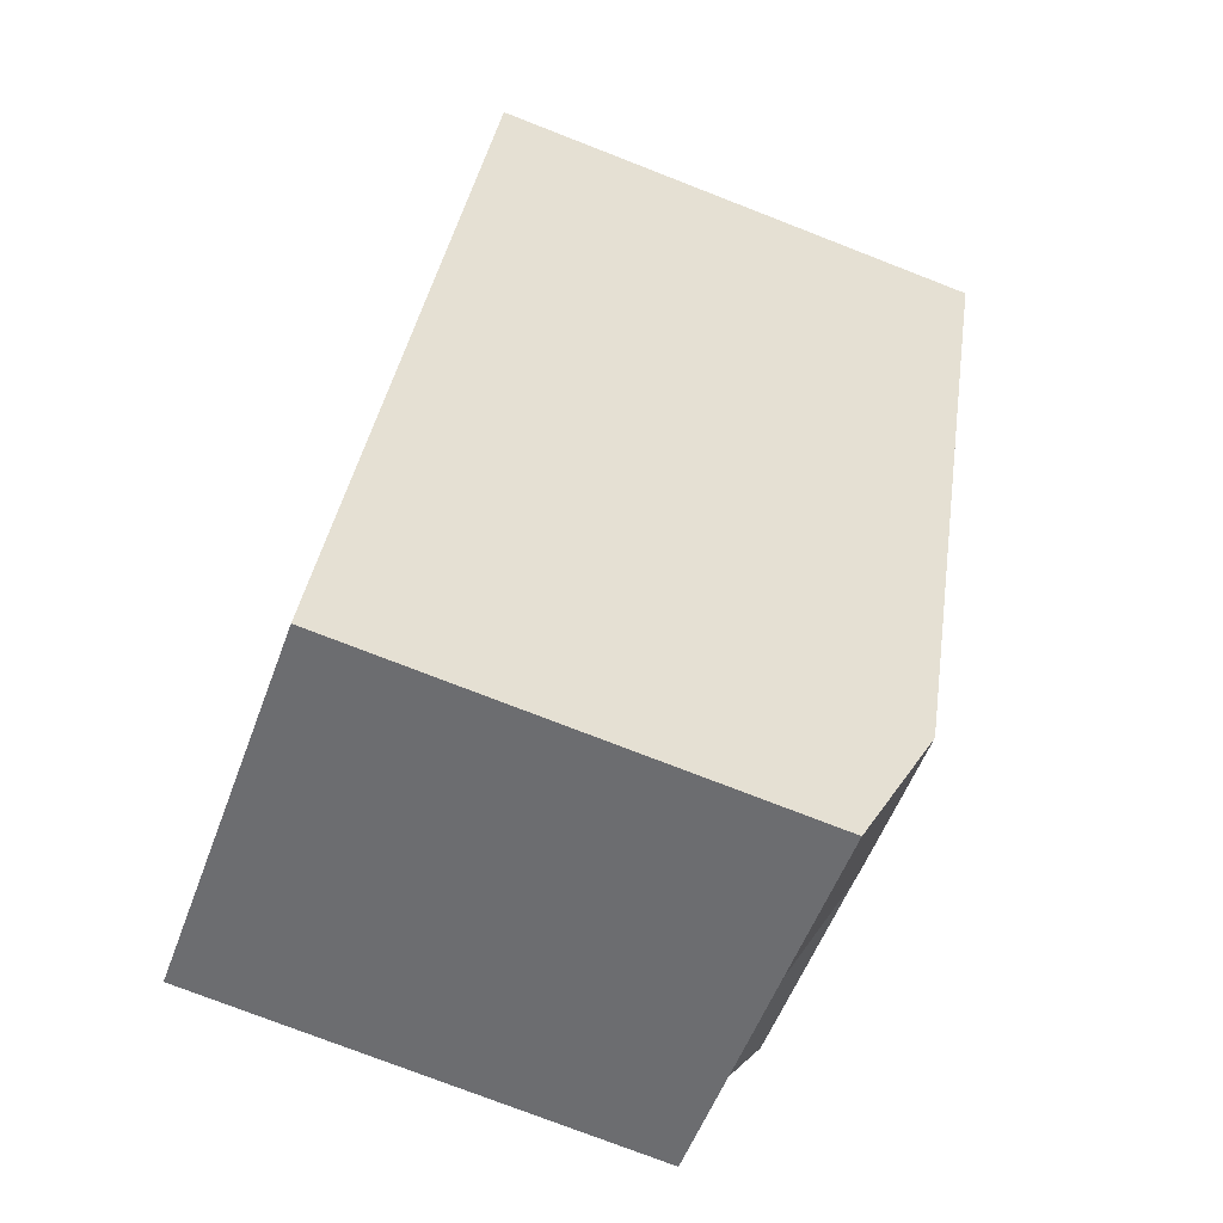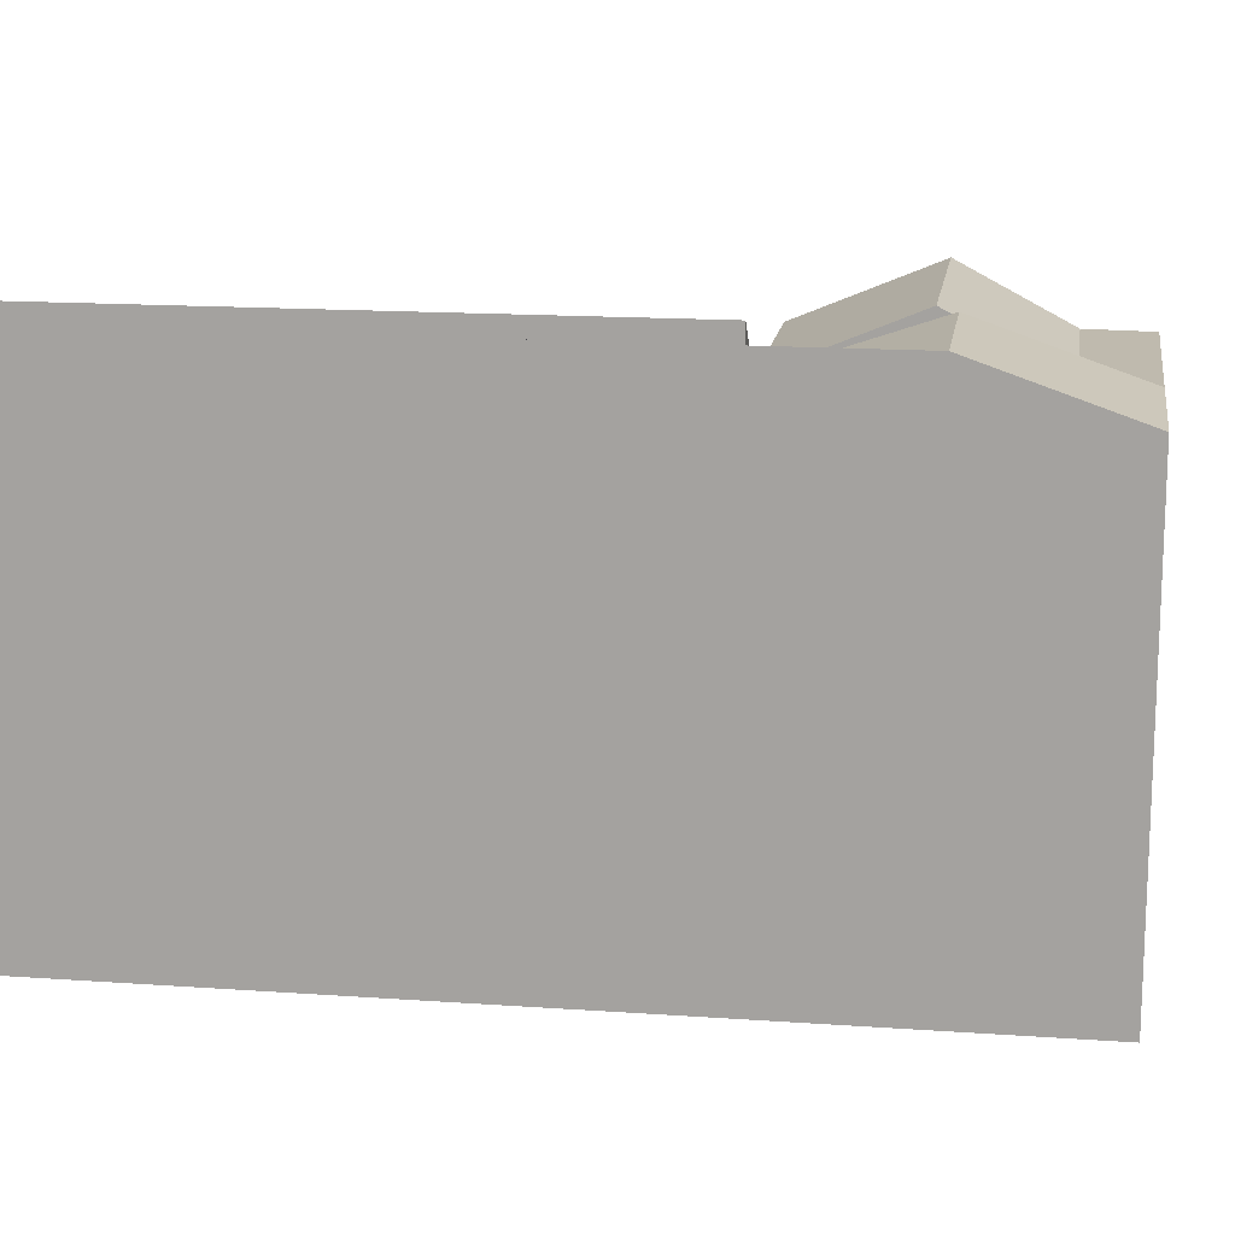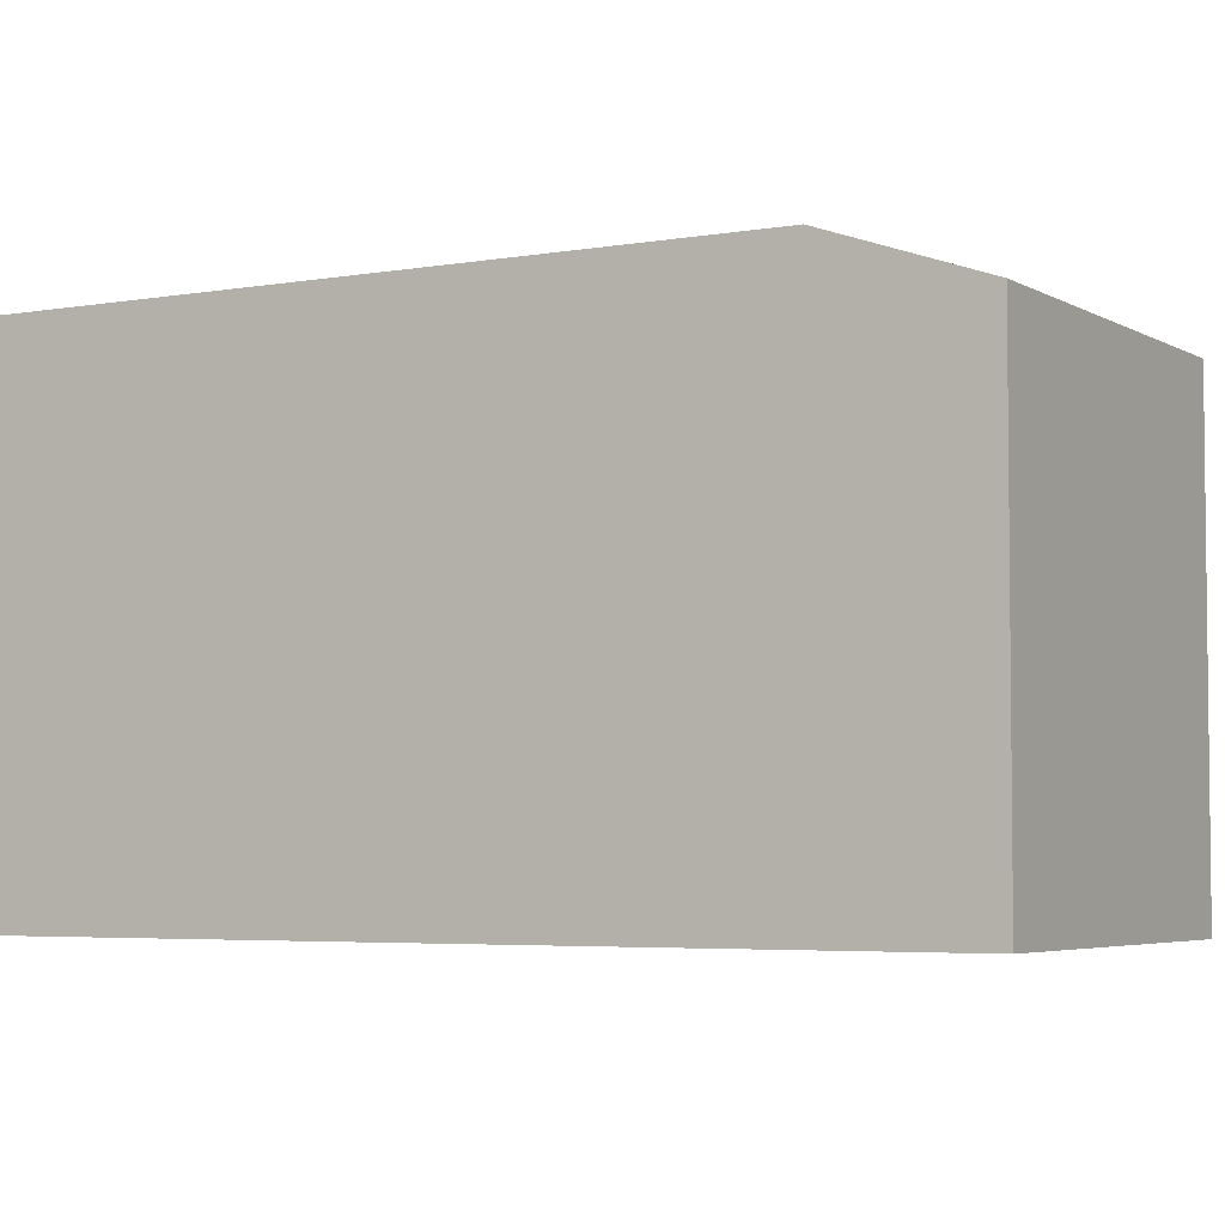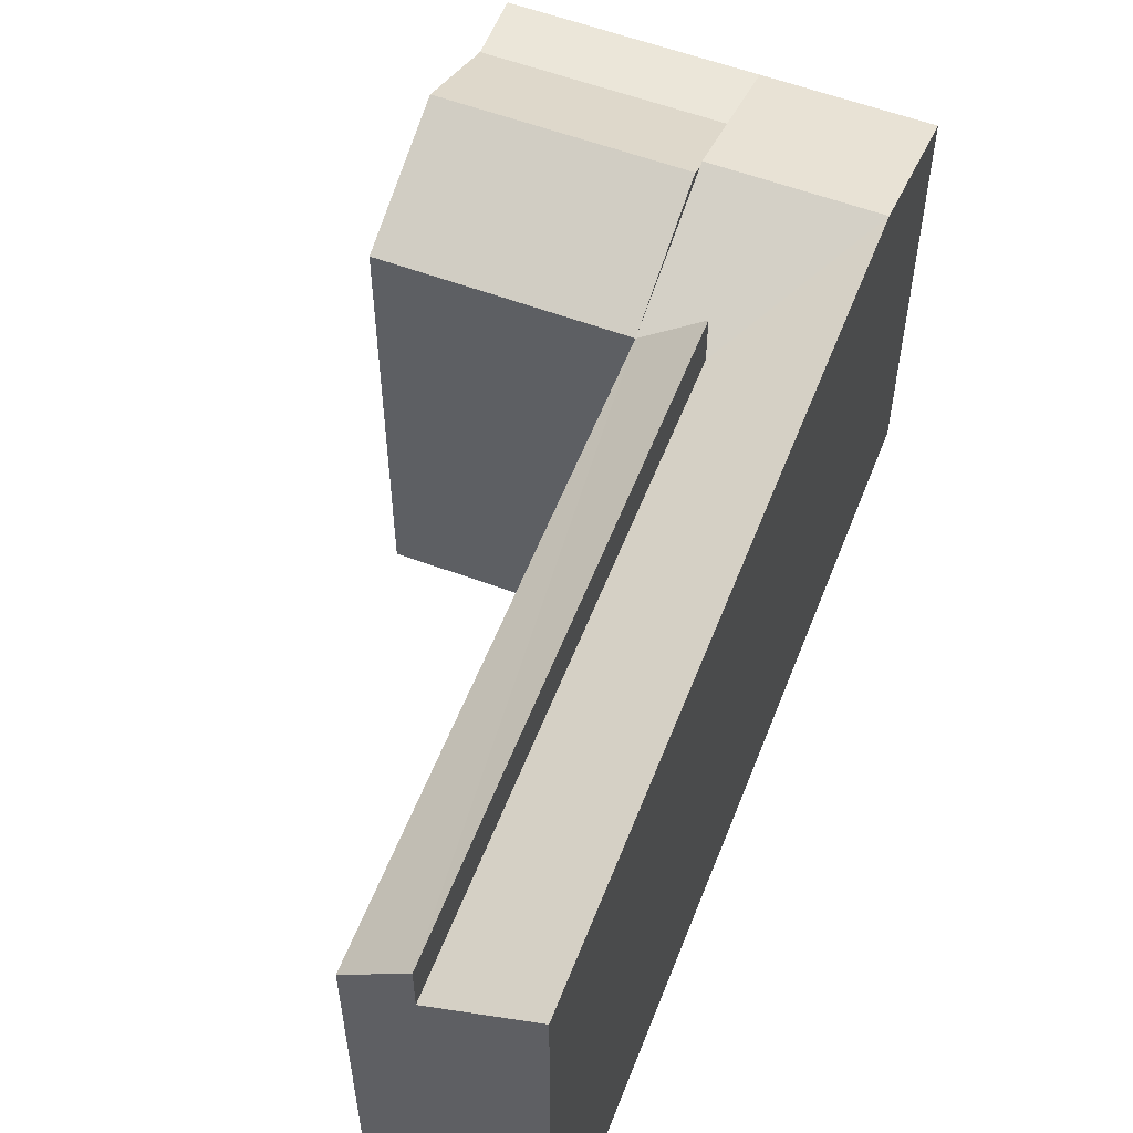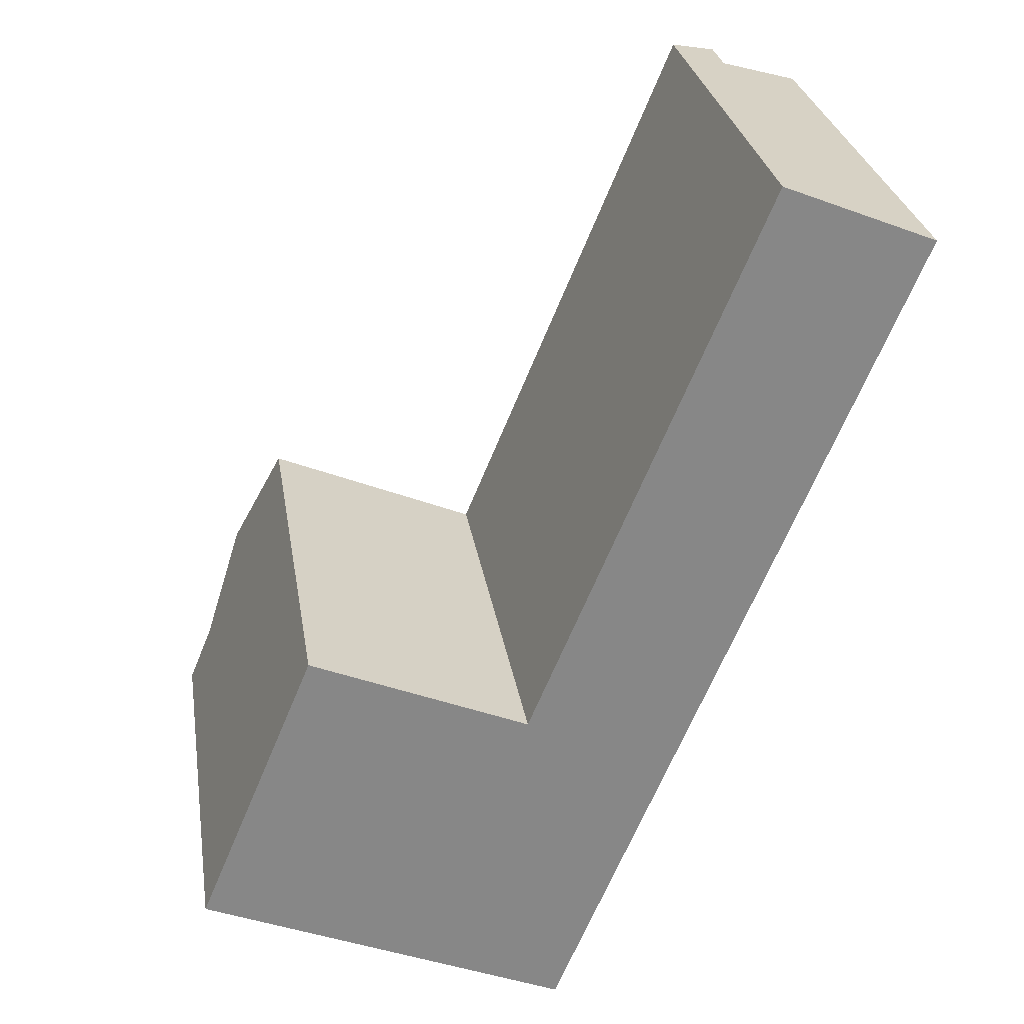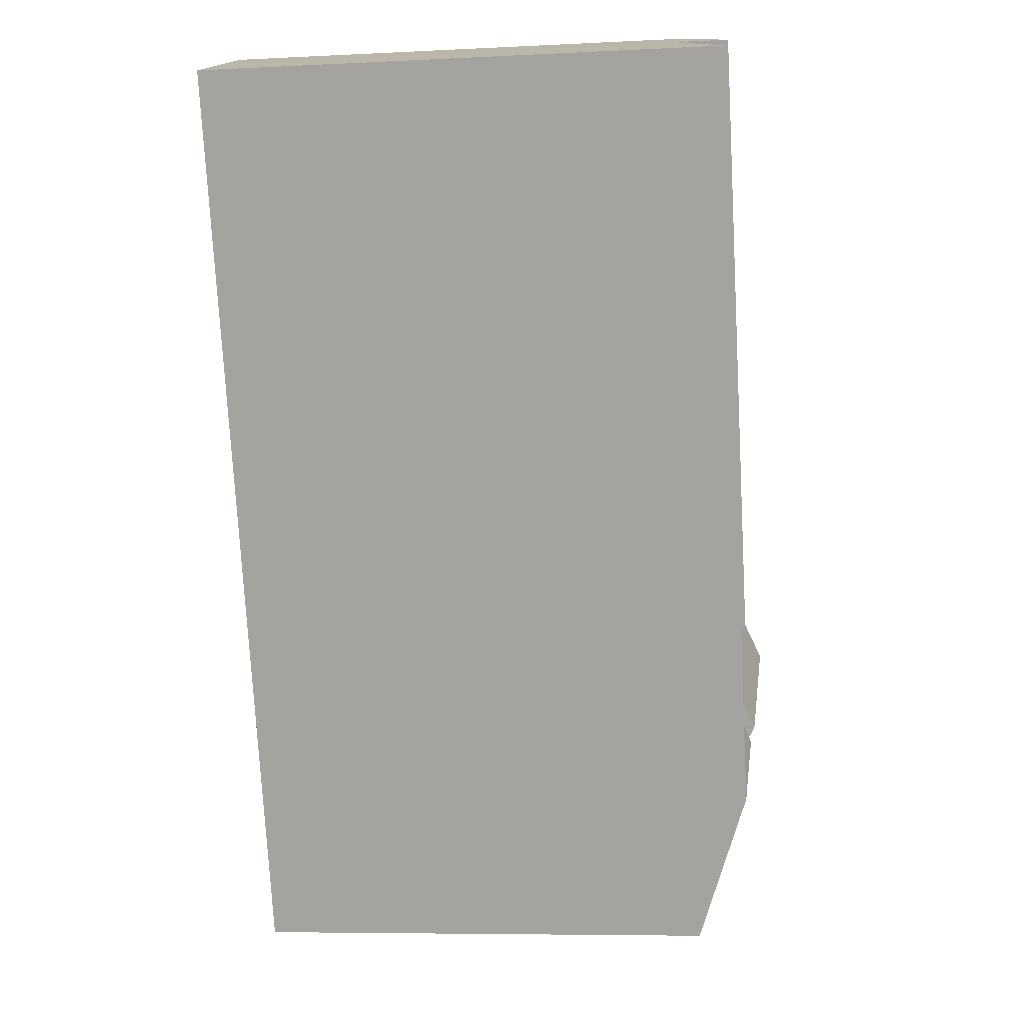
<metadata>
{"format":"obj","ext":"obj","renderer":"f3d","projection":"perspective","resolution":1024,"background":"white","views":[{"elev":-76.5,"azim":68.8,"up":"+Z"},{"elev":15.4,"azim":121.3,"up":"+Y"},{"elev":-4.4,"azim":142.8,"up":"+Y"},{"elev":57.5,"azim":43.9,"up":"+Y"},{"elev":28.0,"azim":-8.9,"up":"+Z"},{"elev":-7.3,"azim":98.2,"up":"+Z"}]}
</metadata>
<code>
v  21.33 -3.489e-16 5.698
v  12.01 3.082e-16 -5.033
v  16.12 4.138e-16 -6.758
v  17.21 -4.546e-16 7.424
v  9.566 2.456e-16 -4.01
v  14.75 -5.177e-16 8.455
v  27.48 -1.958e-15 31.98
v  31.62 -1.855e-15 30.3
v  24.97 -2.021e-15 33
v  0 0 0
v  5.188 -7.633e-16 12.47
v  5.188 20.07 12.47
v  14.75 20.07 8.455
v  12.01 20.07 -5.034
v  16.12 20.07 -6.759
v  21.33 22.39 5.698
v  18.73 22.39 -0.5307
v  12.25 22.31 2.444
v  14.56 20.24 7.994
v  10.65 20.1 -1.417
v  12.16 22.39 2.222
v  9.567 18.63 -4.011
v  9.567 20.07 -4.011
v  31.62 22.39 30.3
v  27.48 20.07 31.98
v  17.21 20.07 7.423
v  27.48 22.39 31.98
v  17.22 22.39 7.423
v  24.97 20.07 33
v  2.884 22.57 6.928
v  1.08 20.1 2.593
v  0.0004285 20.07 -0.0006348
v  12.45 22.57 2.917
v  14.61 22.39 1.195
g defaultobject
f 1 2 3
f 2 1 4
f 5 4 6
f 4 5 2
f 7 1 8
f 1 7 4
f 9 4 7
f 4 9 6
f 10 6 11
f 6 10 5
f 6 12 11
f 12 6 13
f 14 3 2
f 3 14 15
f 15 1 3
f 1 15 16
f 16 15 17
f 18 19 20
f 21 22 18
f 22 21 23
f 23 2 5
f 2 23 14
f 1 24 8
f 24 1 16
f 8 25 7
f 25 8 24
f 26 27 25
f 27 26 28
f 7 29 9
f 29 7 27
f 29 6 9
f 6 29 13
f 28 26 13
f 30 31 12
f 12 10 11
f 10 12 32
f 32 12 31
f 32 5 10
f 5 32 23
f 13 18 33
f 17 14 34
f 14 17 15
f 17 26 16
f 17 34 26
f 34 23 21
f 23 34 14
f 26 21 13
f 21 26 34
f 26 24 16
f 24 26 25
f 13 27 28
f 27 13 29
f 20 32 31
f 32 20 23
f 33 31 30
f 31 33 20
f 13 30 12
f 30 13 33

</code>
